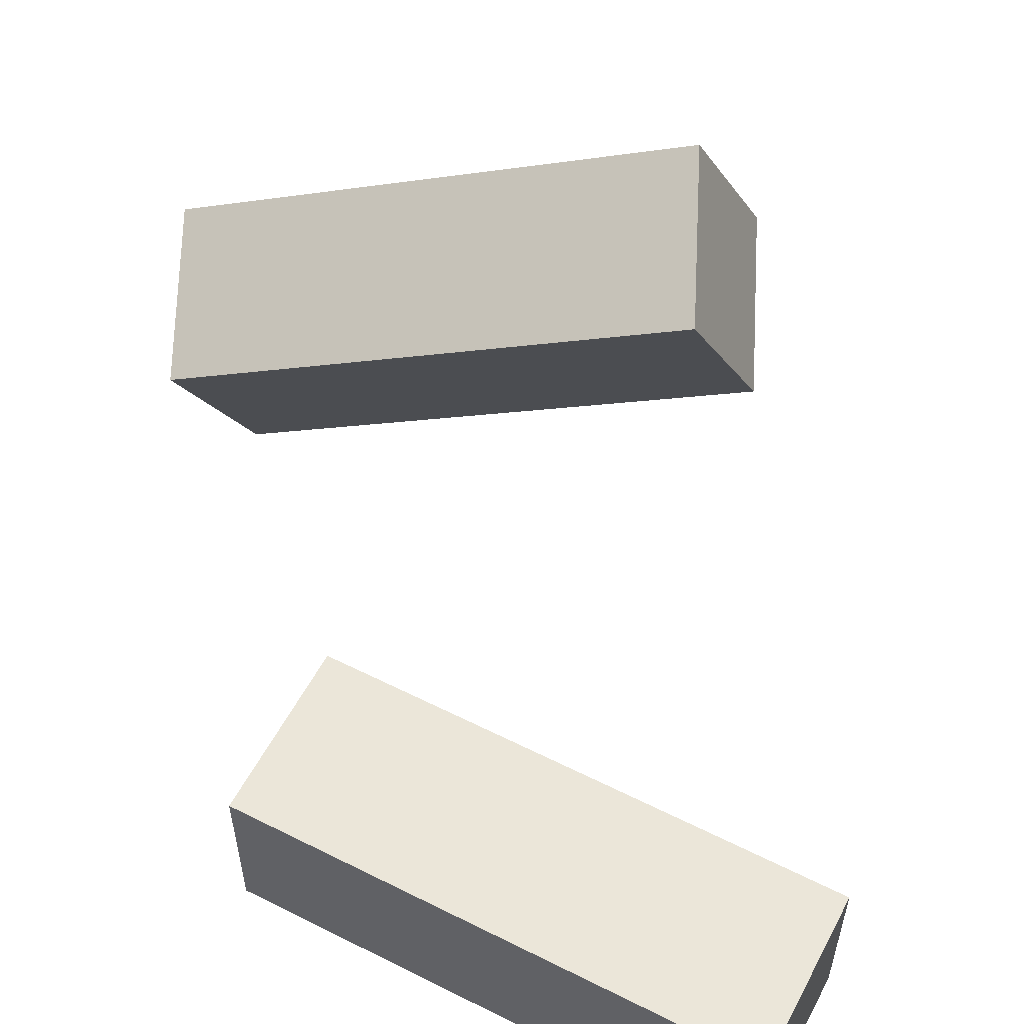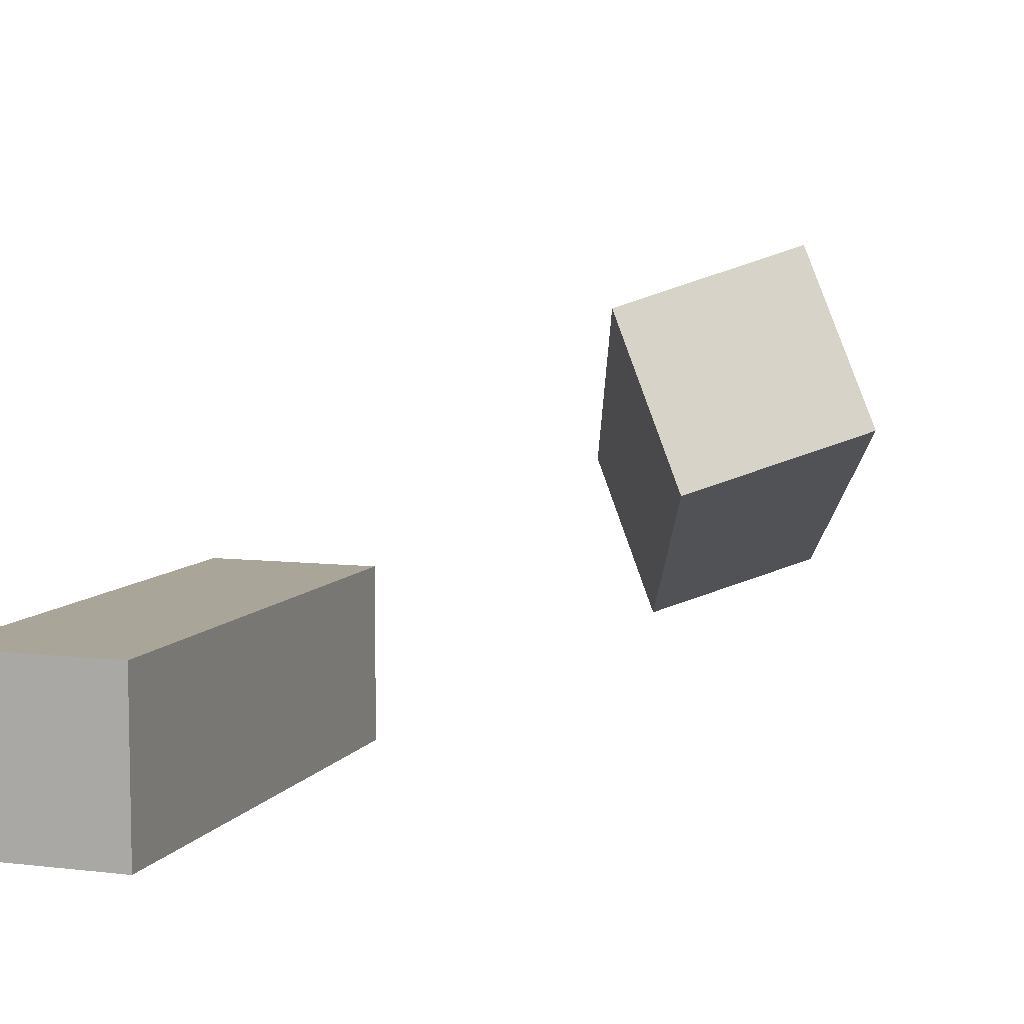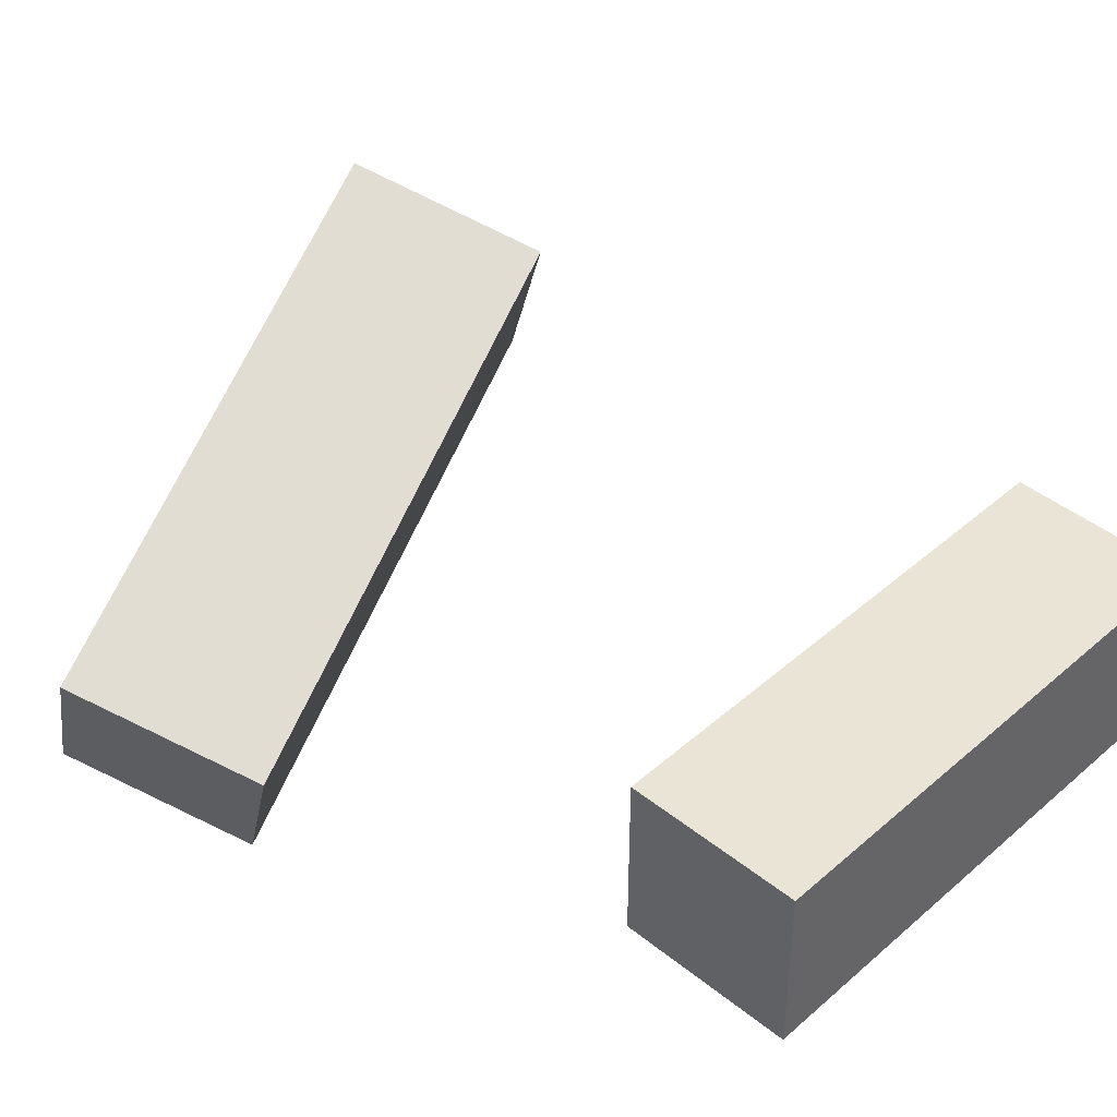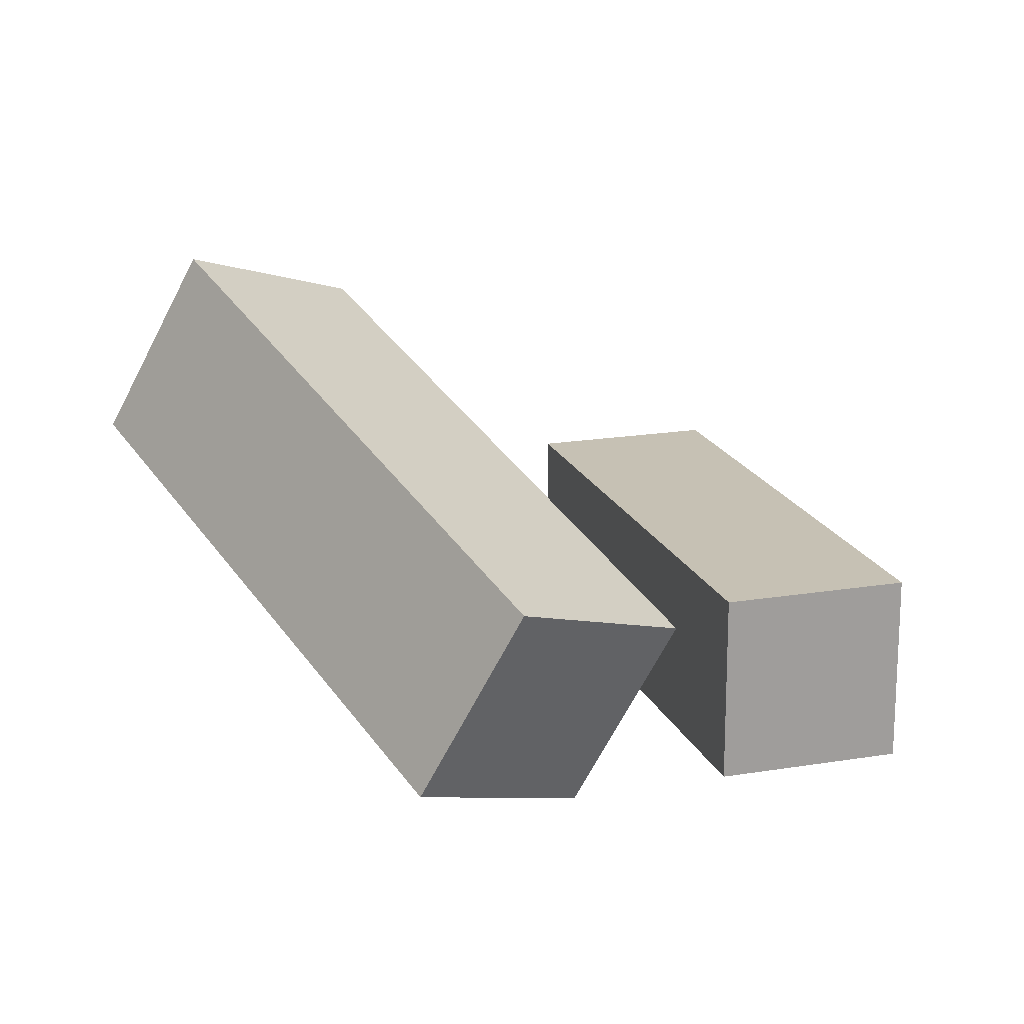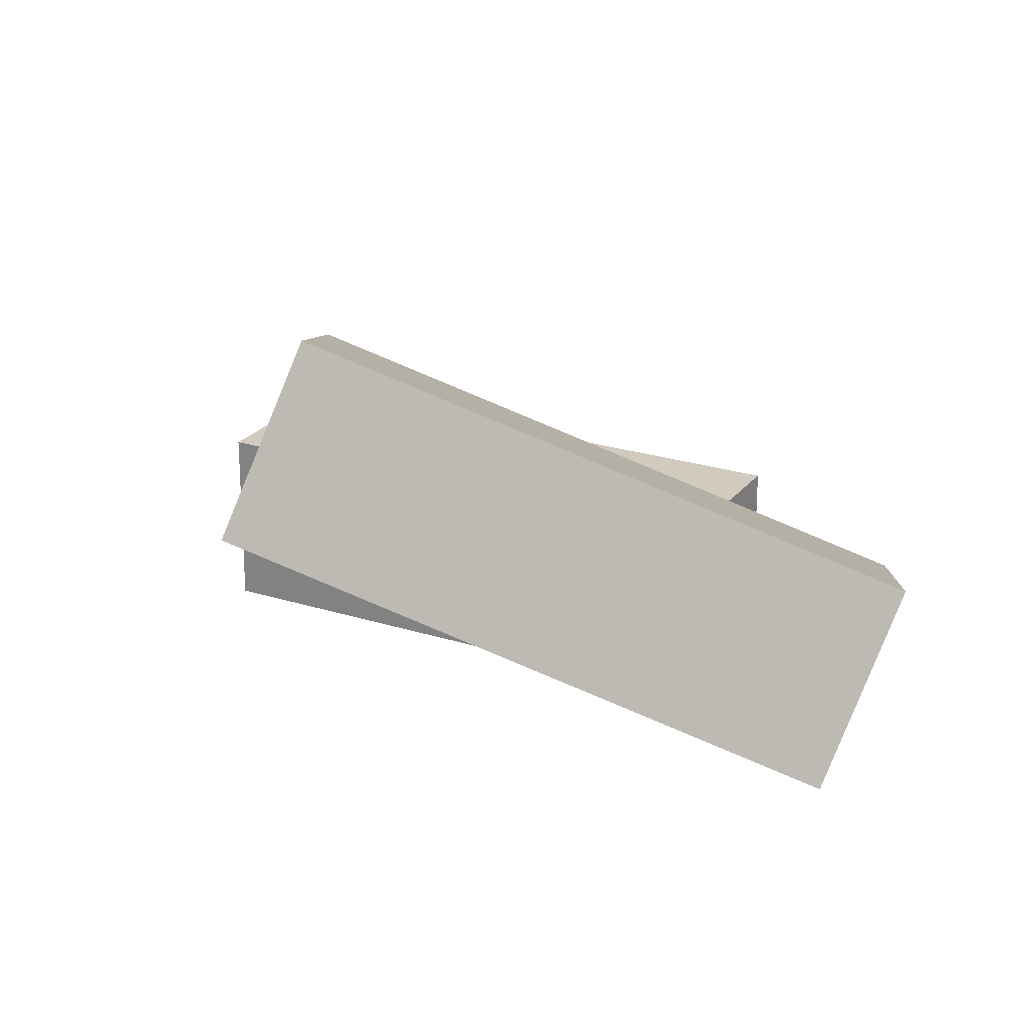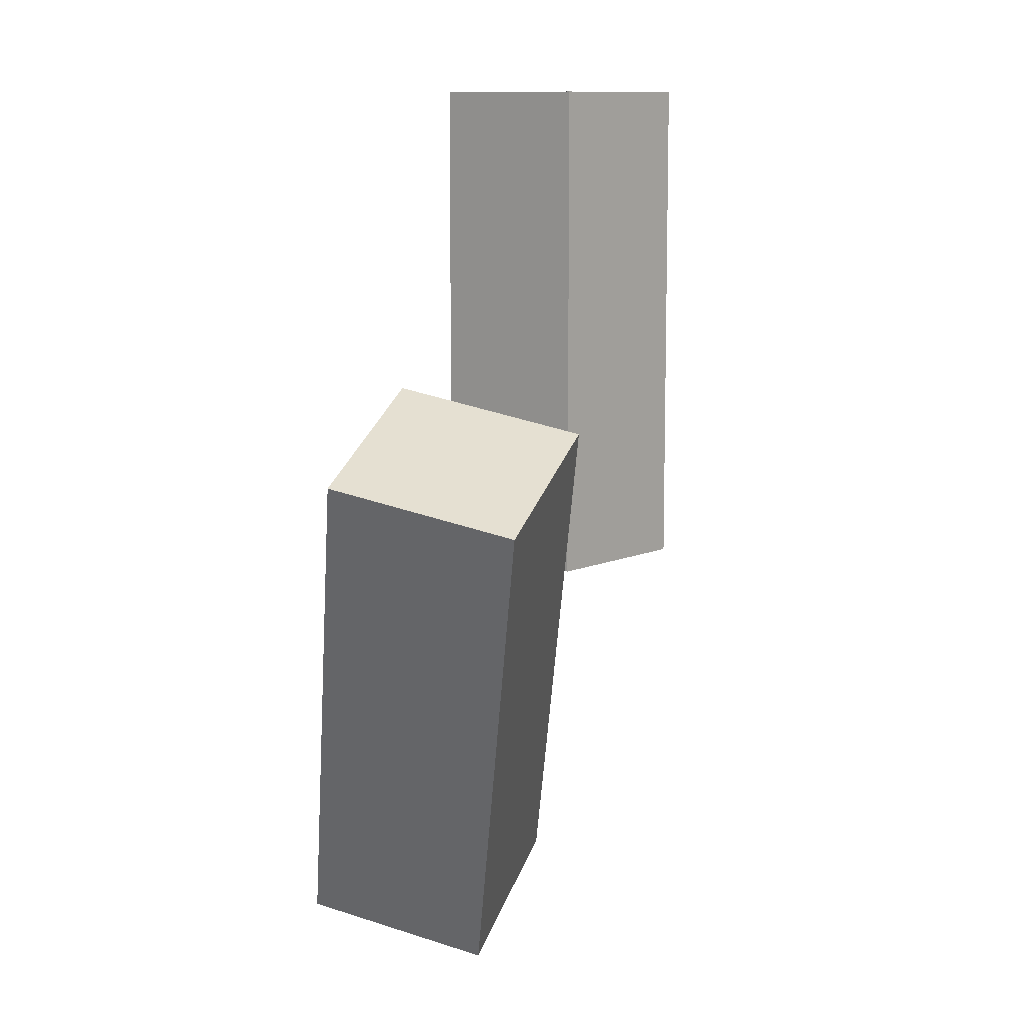
<metadata>
{"format":"obj","ext":"obj","renderer":"f3d","projection":"perspective","resolution":1024,"background":"white","views":[{"elev":56.3,"azim":-62.3,"up":"+Y"},{"elev":7.4,"azim":18.8,"up":"+Y"},{"elev":42.5,"azim":-136.2,"up":"+Y"},{"elev":18.5,"azim":162.3,"up":"+Y"},{"elev":23.5,"azim":118.1,"up":"+Y"},{"elev":10.1,"azim":131.3,"up":"+Z"}]}
</metadata>
<code>
g Arms_Mesh
v -0.25 -0.125 0.625
v 0 -0.125 0.625
v 0 -0.125 -0.125
v -0.25 -0.125 -0.125
v -0.25 0.125 0.625
v -0.25 0.125 -0.125
v 0 0.125 -0.125
v 0 0.125 0.625
v -0.25 -0.125 0.625
v -0.25 0.125 0.625
v 0 0.125 0.625
v 0 -0.125 0.625
v 0 -0.125 0.625
v 0 0.125 0.625
v 0 0.125 -0.125
v 0 -0.125 -0.125
v 0 -0.125 -0.125
v 0 0.125 -0.125
v -0.25 0.125 -0.125
v -0.25 -0.125 -0.125
v -0.25 -0.125 -0.125
v -0.25 0.125 -0.125
v -0.25 0.125 0.625
v -0.25 -0.125 0.625
v 0.6532 0.5861 0.07777
v 0.4377 0.5096 0.1787
v 0.2179 0.2482 -0.489
v 0.4334 0.3247 -0.59
v 0.7566 0.3647 0.1305
v 0.5368 0.1033 -0.5373
v 0.3212 0.02669 -0.4363
v 0.541 0.2881 0.2314
v 0.6532 0.5861 0.07777
v 0.7566 0.3647 0.1305
v 0.541 0.2881 0.2314
v 0.4377 0.5096 0.1787
v 0.4377 0.5096 0.1787
v 0.541 0.2881 0.2314
v 0.3212 0.02669 -0.4363
v 0.2179 0.2482 -0.489
v 0.2179 0.2482 -0.489
v 0.3212 0.02669 -0.4363
v 0.5368 0.1033 -0.5373
v 0.4334 0.3247 -0.59
v 0.4334 0.3247 -0.59
v 0.5368 0.1033 -0.5373
v 0.7566 0.3647 0.1305
v 0.6532 0.5861 0.07777
f -46 -47 -48
f -45 -46 -48
f -42 -43 -44
f -41 -42 -44
f -38 -39 -40
f -37 -38 -40
f -34 -35 -36
f -33 -34 -36
f -30 -31 -32
f -29 -30 -32
f -26 -27 -28
f -25 -26 -28
f -22 -23 -24
f -21 -22 -24
f -18 -19 -20
f -17 -18 -20
f -14 -15 -16
f -13 -14 -16
f -10 -11 -12
f -9 -10 -12
f -6 -7 -8
f -5 -6 -8
f -2 -3 -4
f -1 -2 -4

</code>
